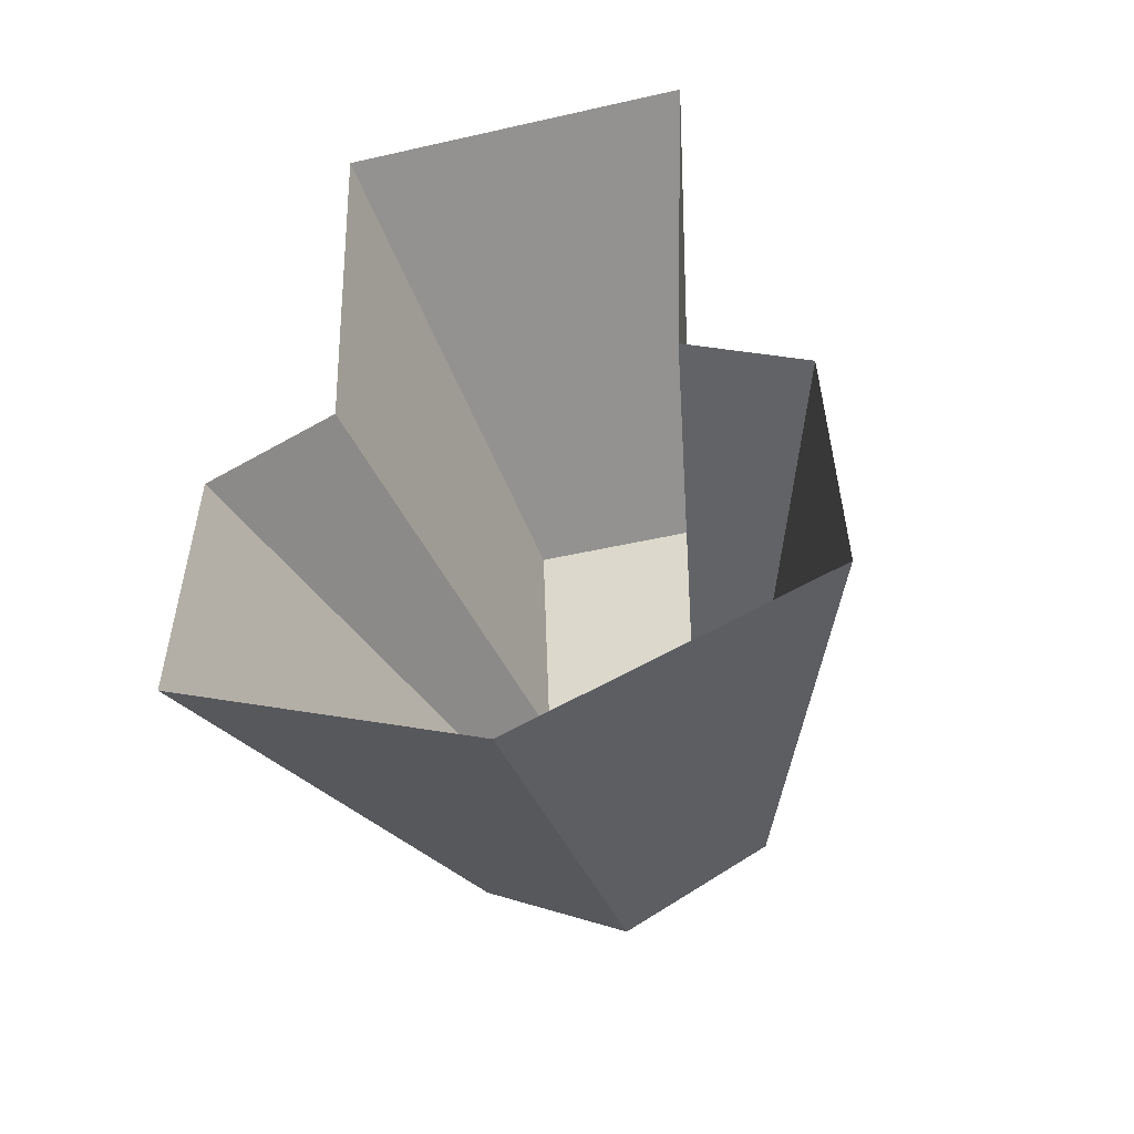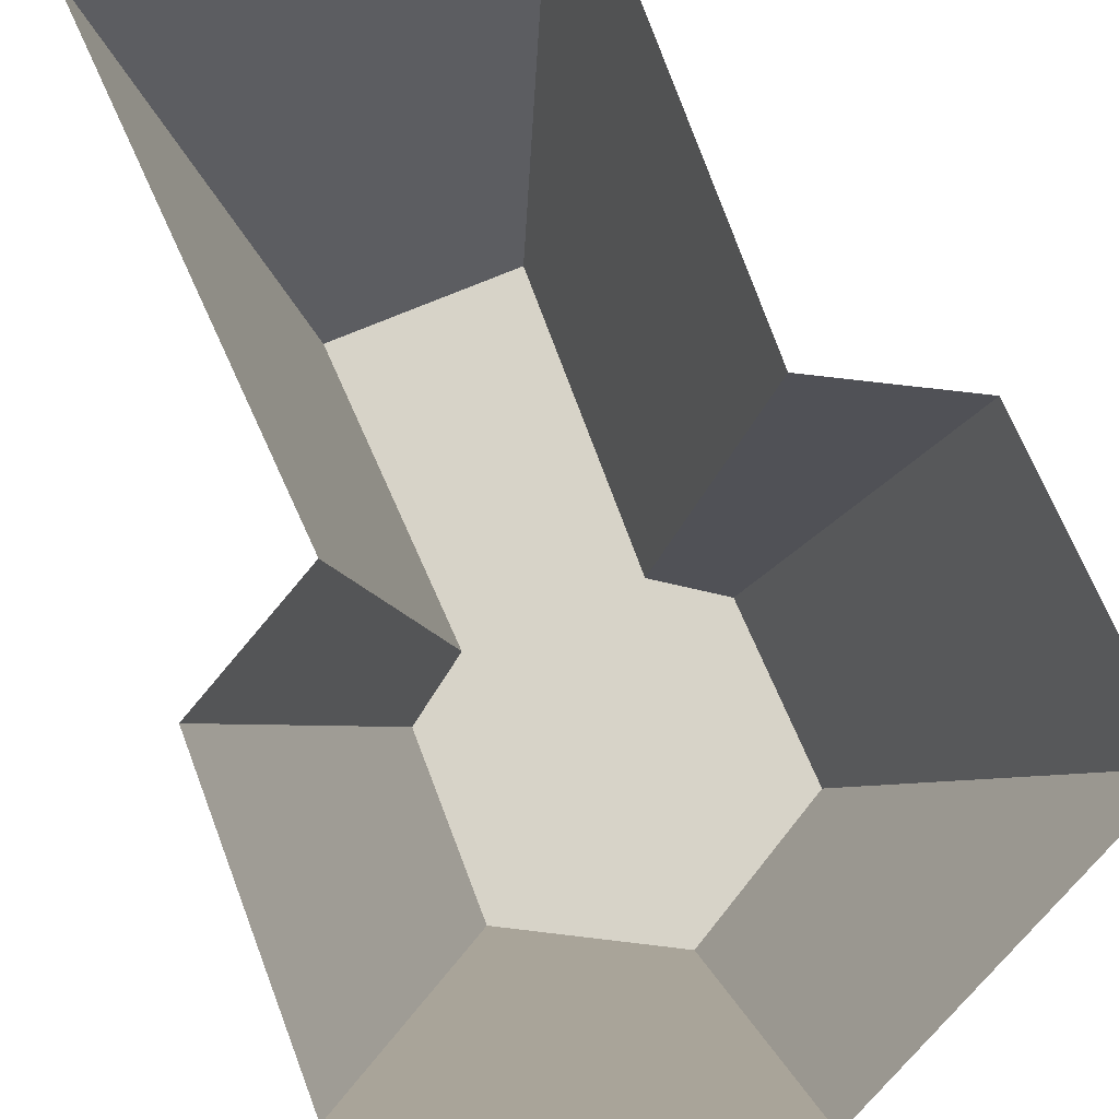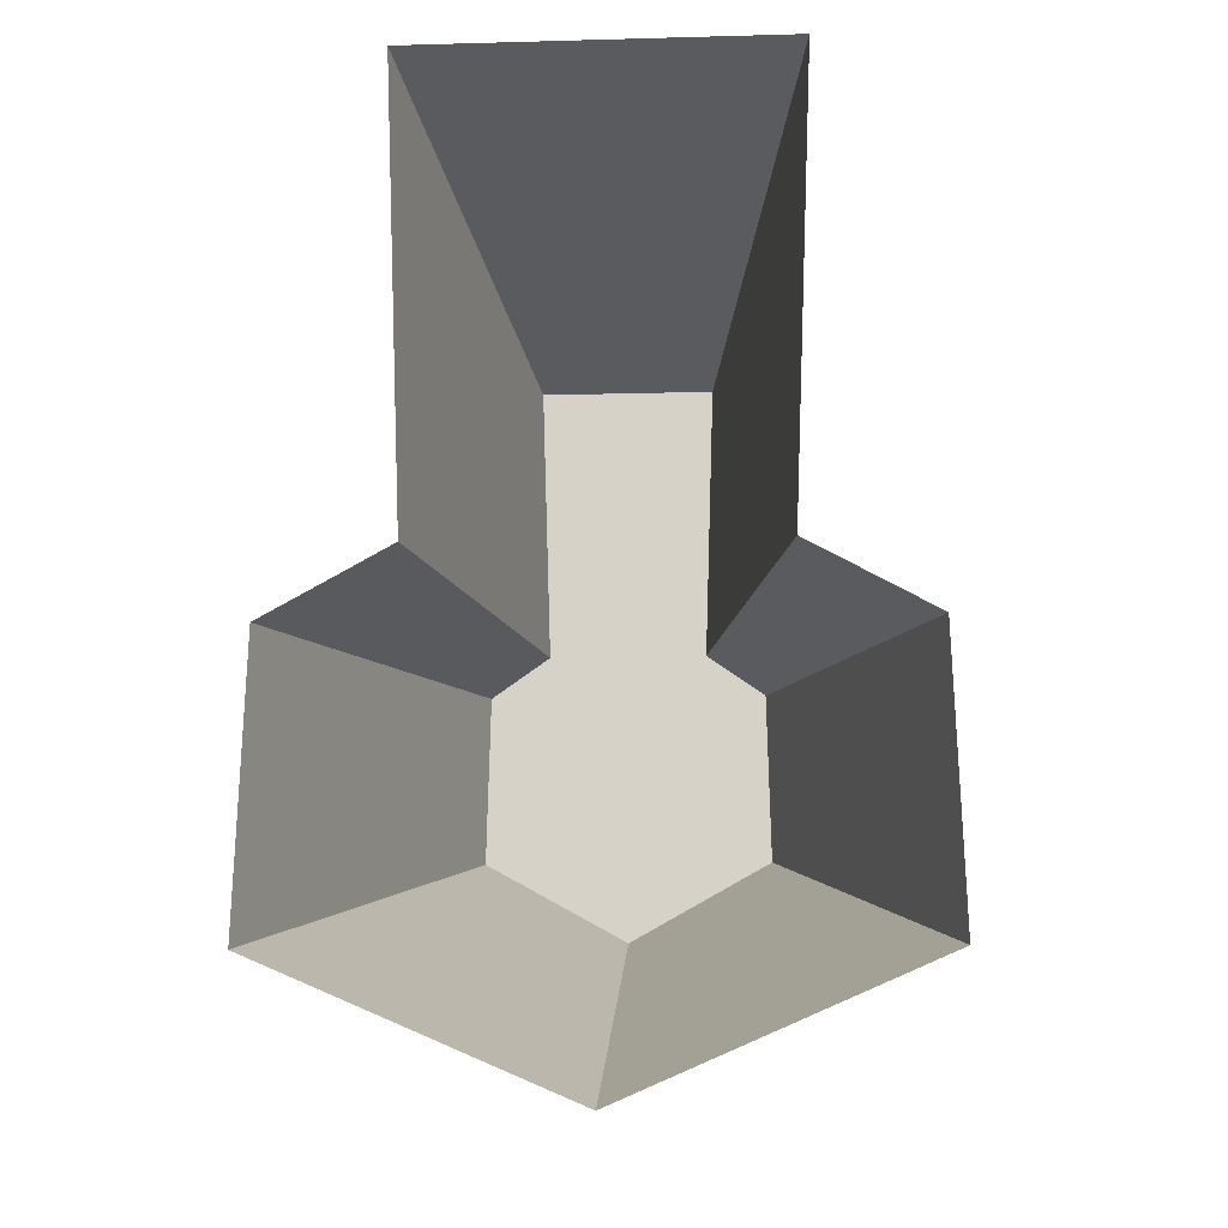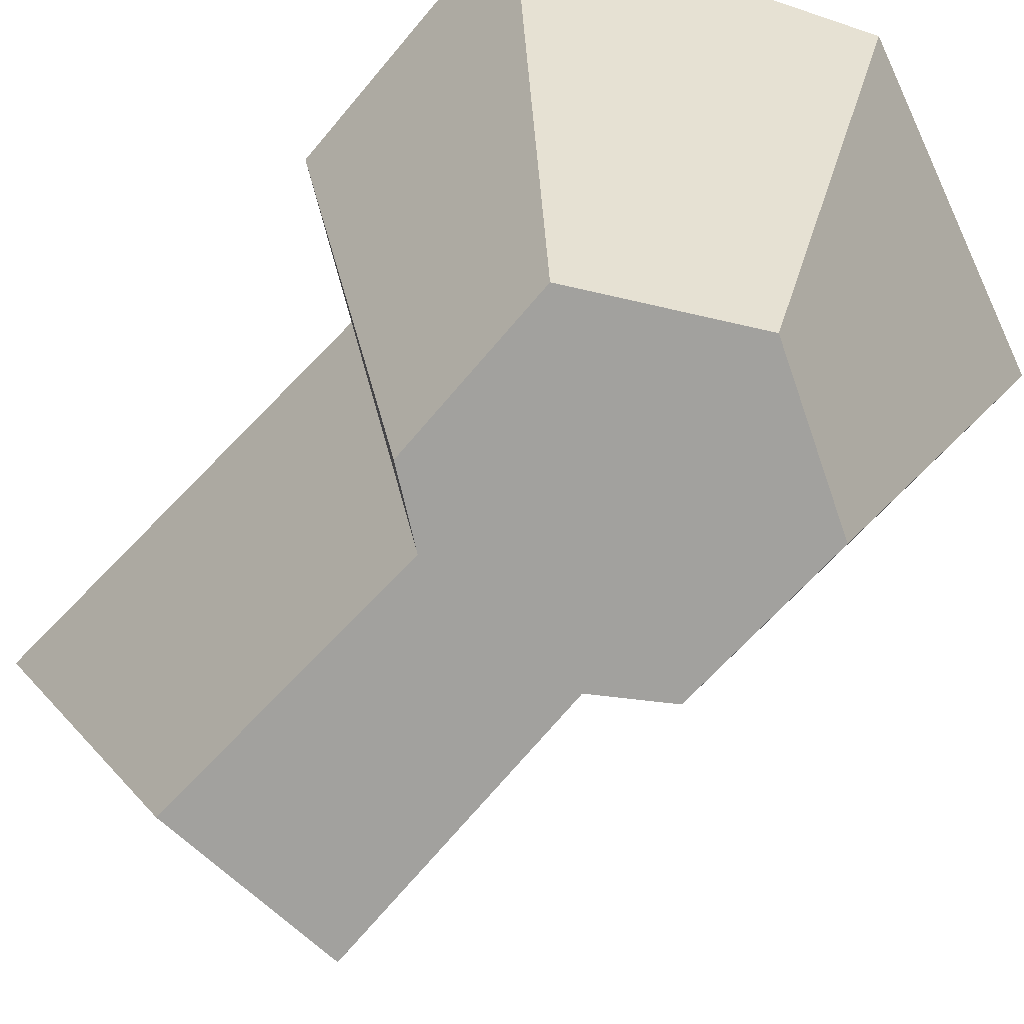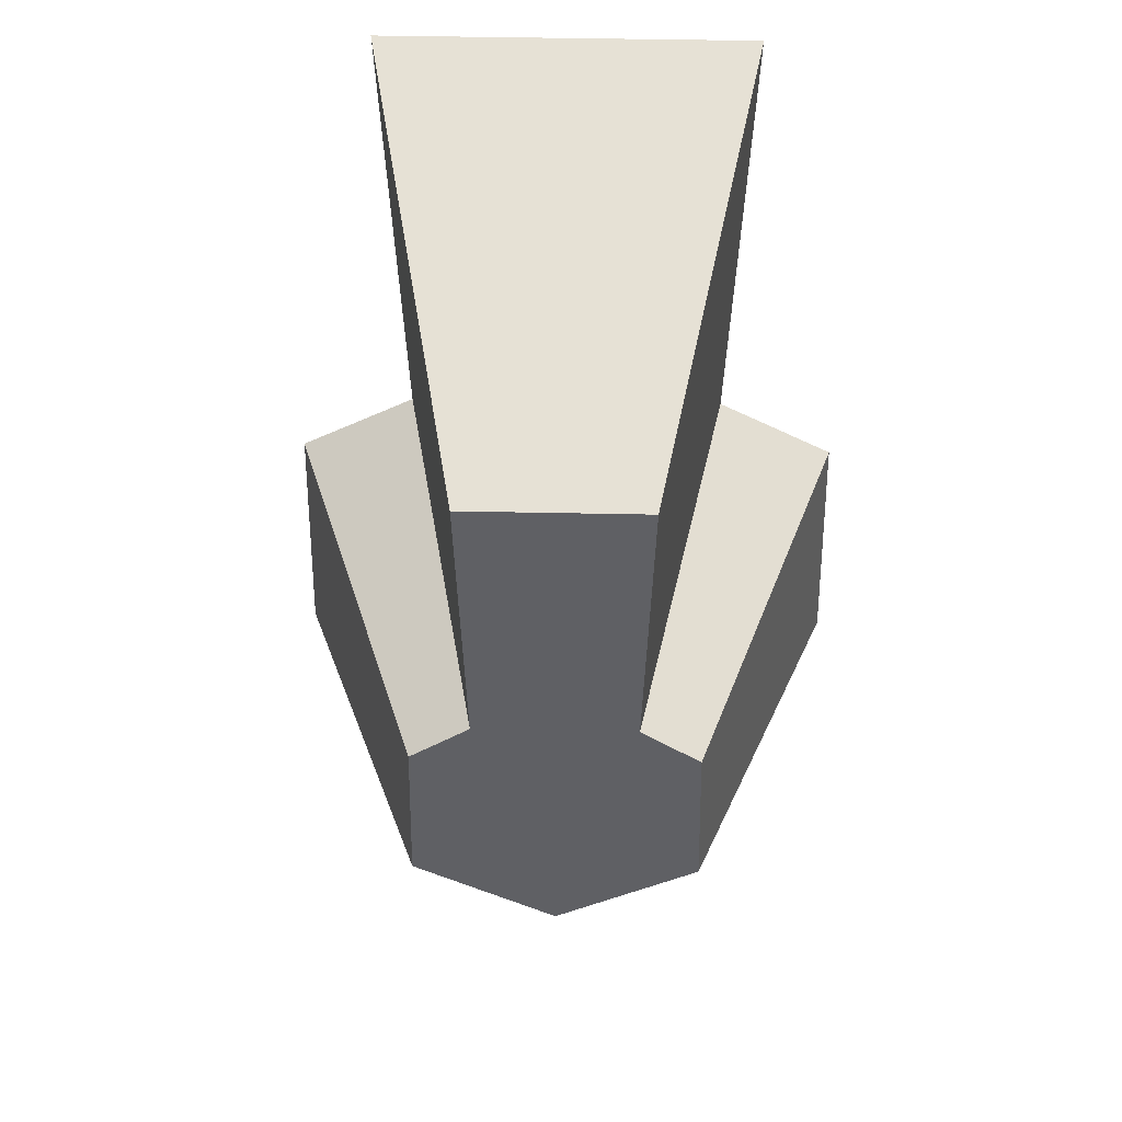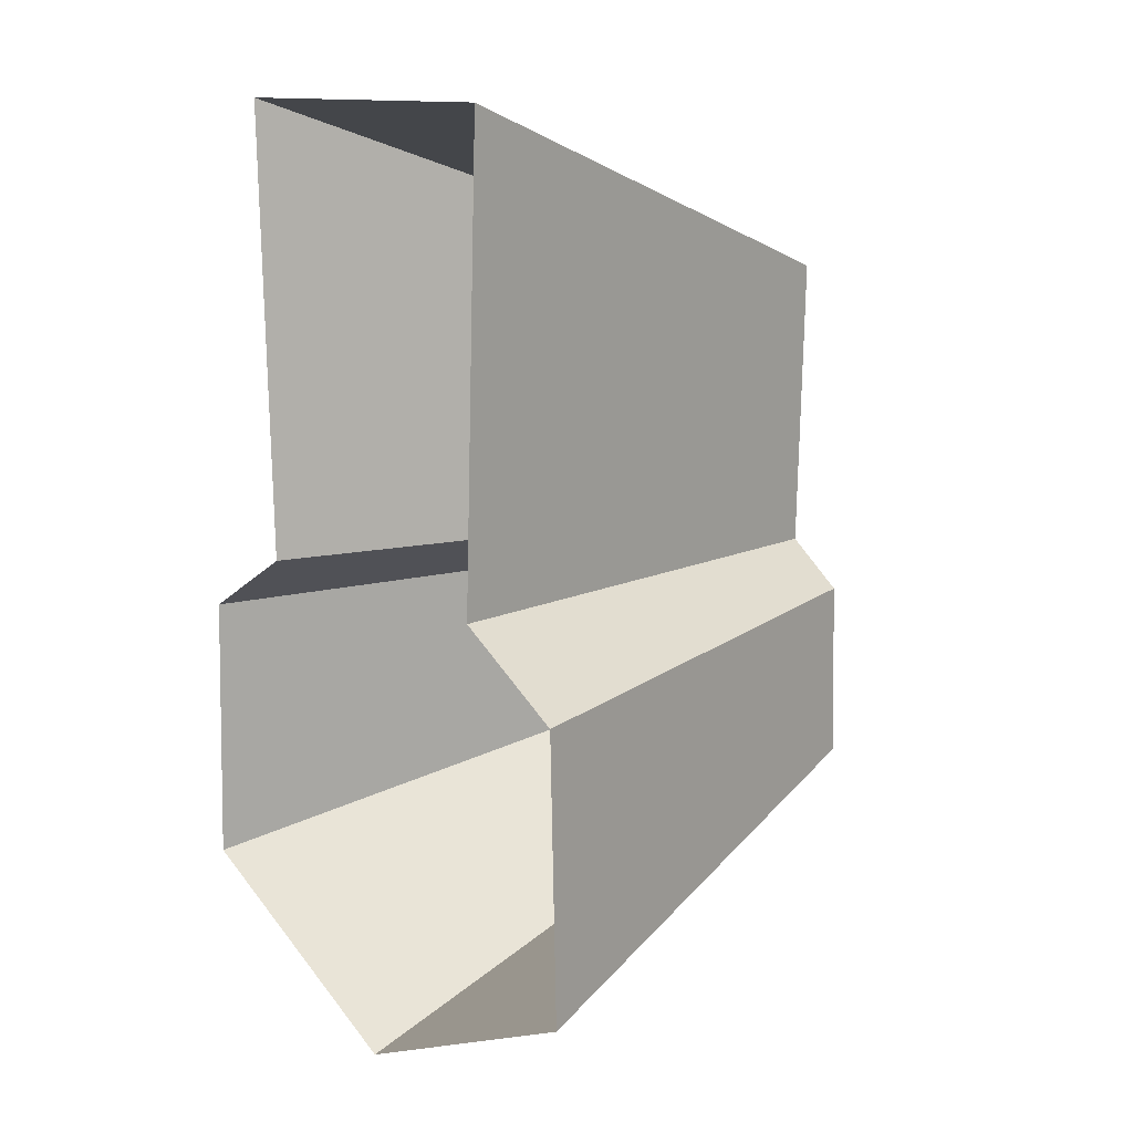
<metadata>
{"format":"obj","ext":"obj","renderer":"f3d","projection":"perspective","resolution":1024,"background":"white","views":[{"elev":-48.3,"azim":-165.7,"up":"+Z"},{"elev":76.5,"azim":157.7,"up":"+Y"},{"elev":-13.6,"azim":-176.5,"up":"+Z"},{"elev":-72.1,"azim":138.1,"up":"+Y"},{"elev":45.0,"azim":1.4,"up":"+Z"},{"elev":12.3,"azim":-127.1,"up":"+Z"}]}
</metadata>
<code>
g [gimmick]keydoor_keyhole_light2
v -0 0.3456 -0.2923
v -0 0.03182 -0.1716
v -0.09501 0.03182 -0.1189
v -0.1978 0.3456 -0.2071
v -0.1978 0.3456 -0.2071
v -0.09501 0.03182 -0.1189
v -0.09226 0.03182 -0.006544
v -0.1921 0.3456 -0.02653
v -0.1229 0.3456 0.3188
v -0.0587 0.03182 0.2083
v -0 0.03182 0.2083
v -0 0.3456 0.3188
v 0.1229 0.3456 0.3188
v 0.0587 0.03182 0.2083
v -0.1921 0.3456 -0.02653
v -0.09226 0.03182 -0.006544
v -0.05274 0.03182 0.0213
v -0.1106 0.3456 0.01845
v -0.1106 0.3456 0.01845
v -0.05274 0.03182 0.0213
v -0.0587 0.03182 0.2083
v -0.1229 0.3456 0.3188
v -0 0.3456 -0.2923
v 0.1978 0.3456 -0.2071
v 0.09501 0.03182 -0.1189
v -0 0.03182 -0.1716
v 0.1978 0.3456 -0.2071
v 0.1921 0.3456 -0.02653
v 0.09226 0.03182 -0.006544
v 0.09501 0.03182 -0.1189
v 0.1921 0.3456 -0.02653
v 0.1106 0.3456 0.01845
v 0.05274 0.03182 0.0213
v 0.09226 0.03182 -0.006544
v 0.1106 0.3456 0.01845
v 0.1229 0.3456 0.3188
v 0.0587 0.03182 0.2083
v 0.05274 0.03182 0.0213
v -0.09501 0.03182 -0.1189
v -0 0.03182 -0.1716
v 0.09501 0.03182 -0.1189
v -0.09226 0.03182 -0.006544
v 0.09226 0.03182 -0.006544
v -0.05274 0.03182 0.0213
v 0.09226 0.03182 -0.006544
v 0.05274 0.03182 0.0213
v -0 0.03182 0.2083
v -0.0587 0.03182 0.2083
v 0.0587 0.03182 0.2083
g [gimmick]keydoor_keyhole_light2_0
f 3 2 1
f 4 3 1
f 7 6 5
f 8 7 5
f 11 10 9
f 12 11 9
f 11 12 13
f 14 11 13
f 17 16 15
f 18 17 15
f 21 20 19
f 22 21 19
f 25 24 23
f 26 25 23
f 29 28 27
f 30 29 27
f 33 32 31
f 34 33 31
f 37 36 35
f 38 37 35
f 41 40 39
f 41 39 42
f 43 41 42
f 45 42 44
f 46 45 44
f 47 46 44
f 48 47 44
f 49 46 47

</code>
